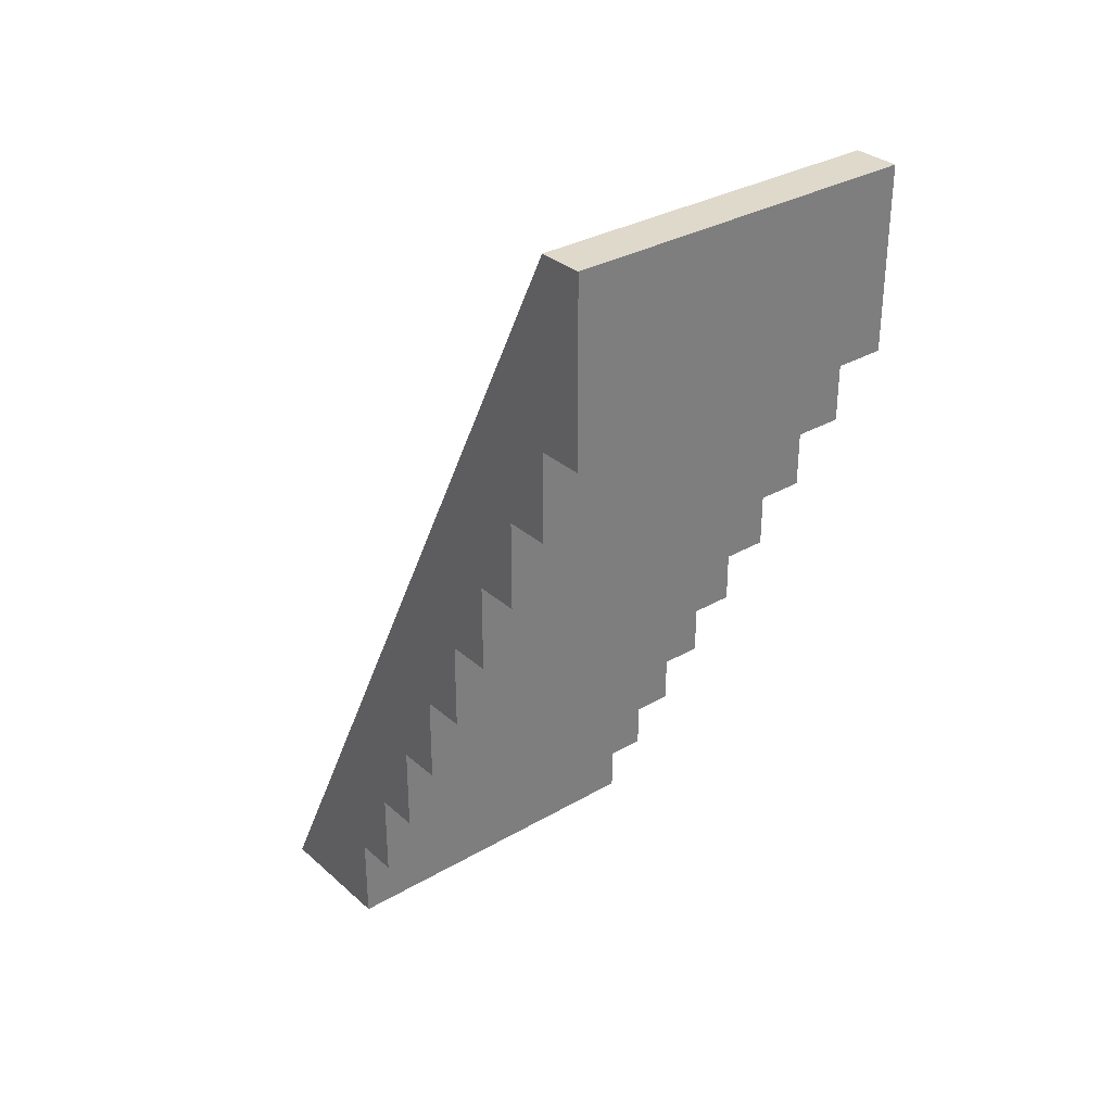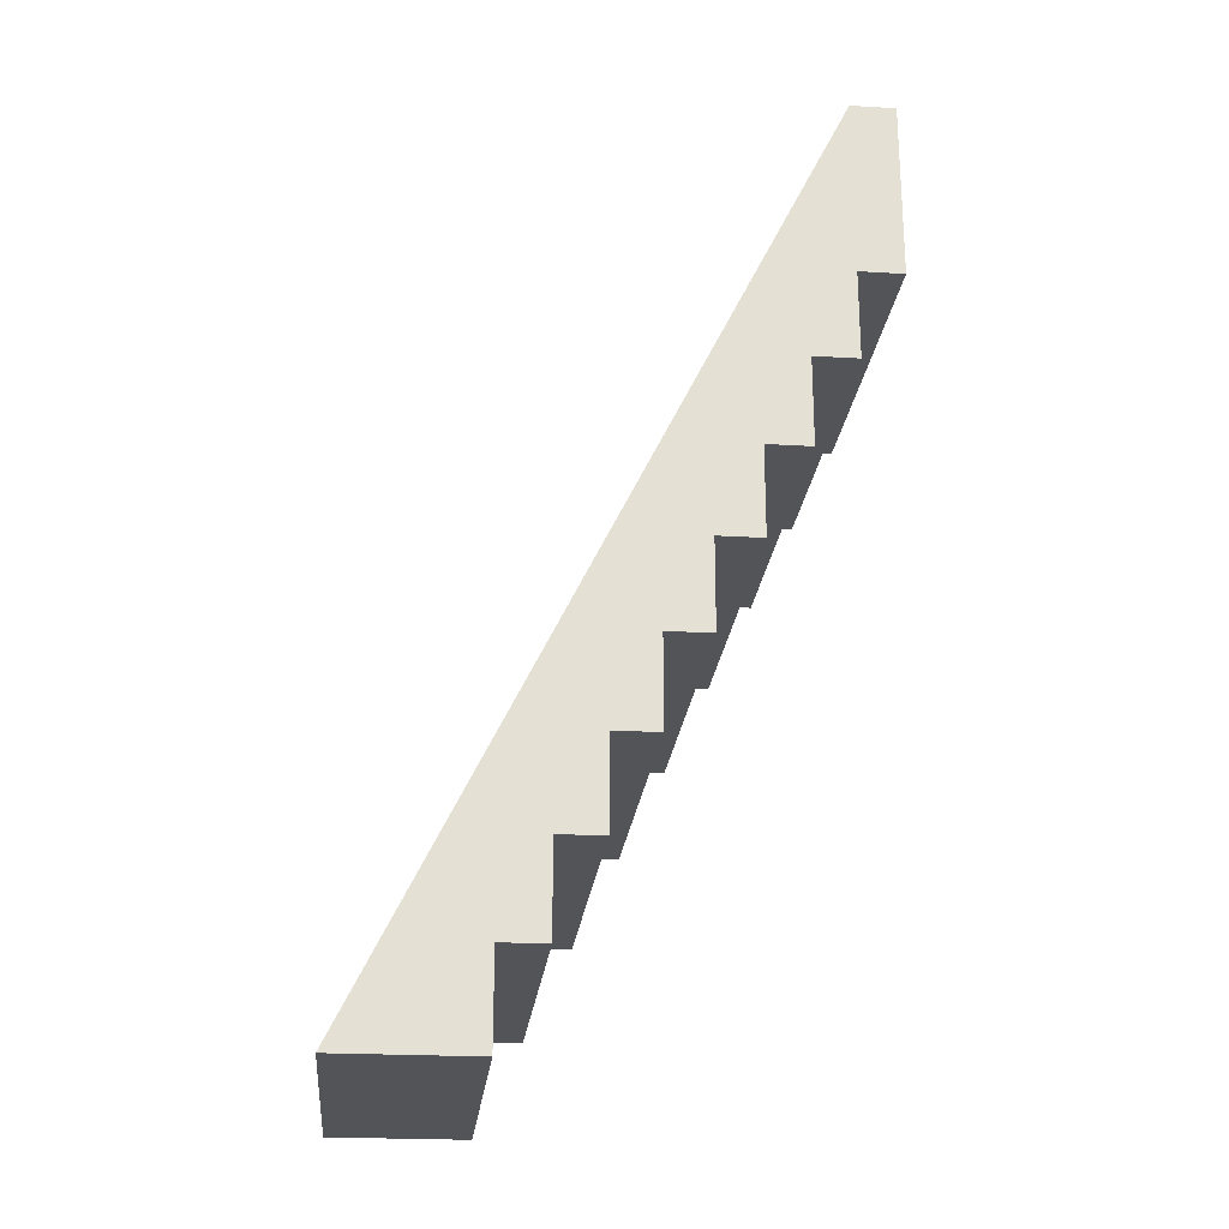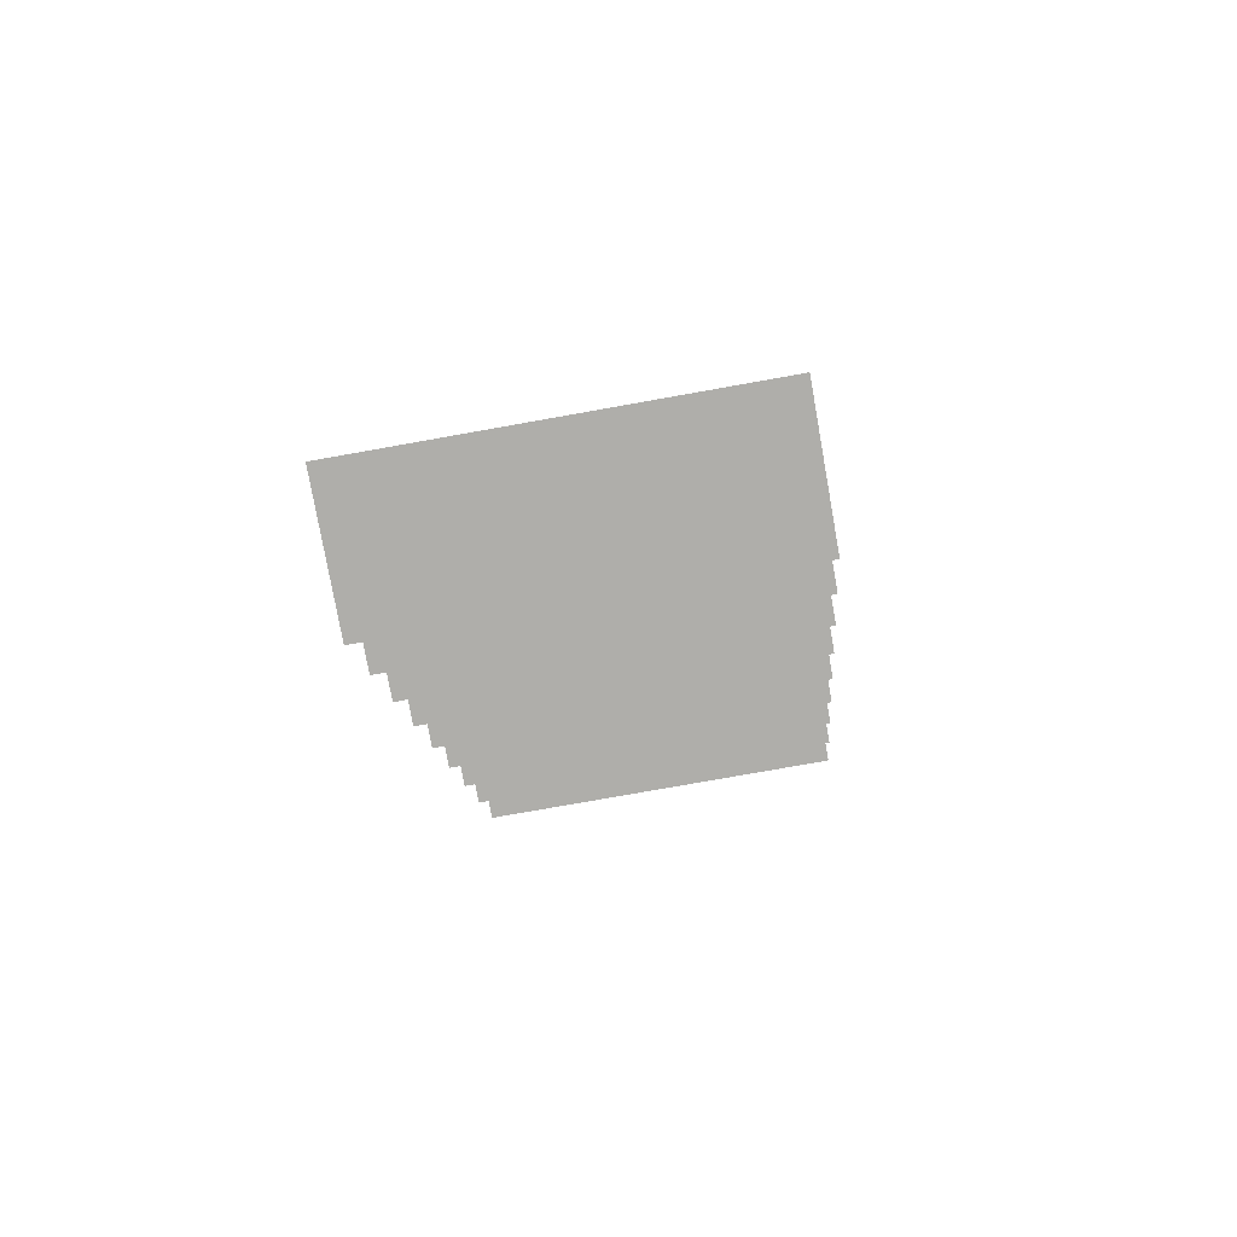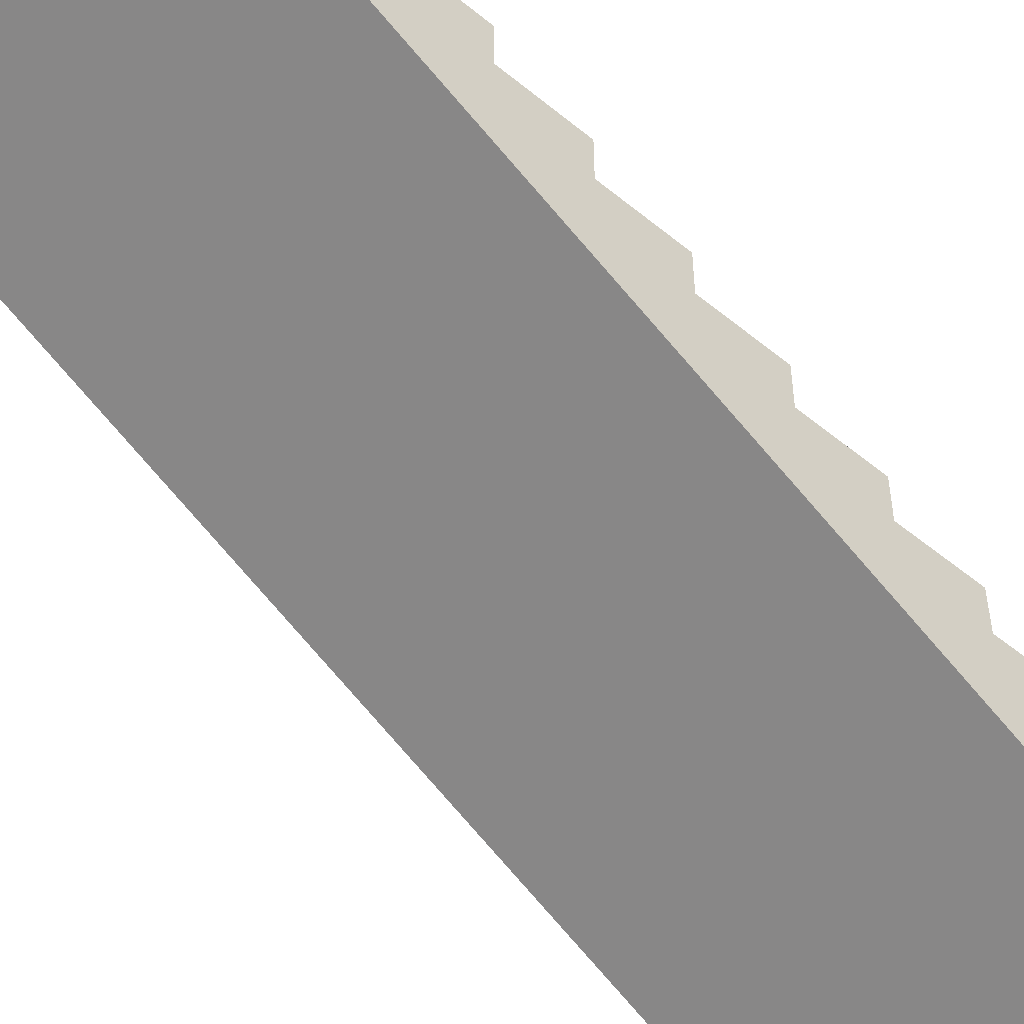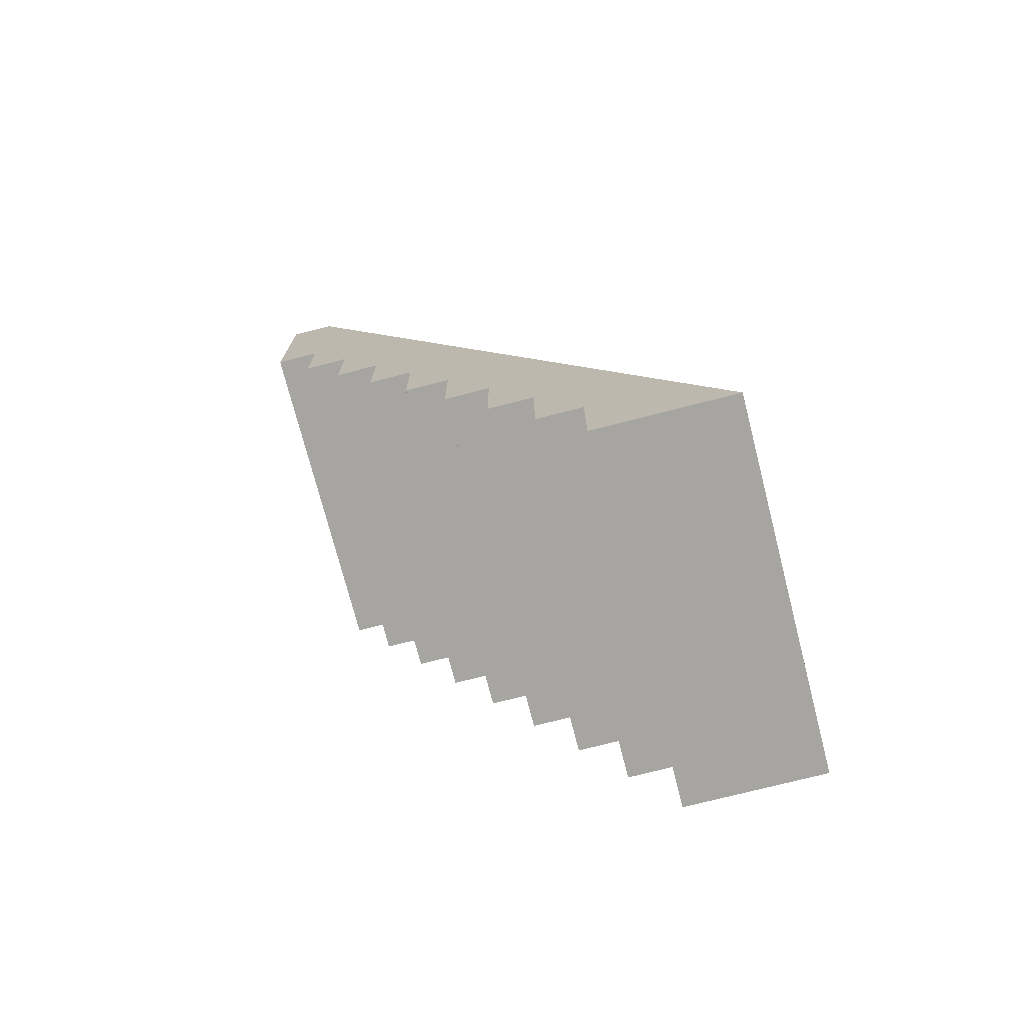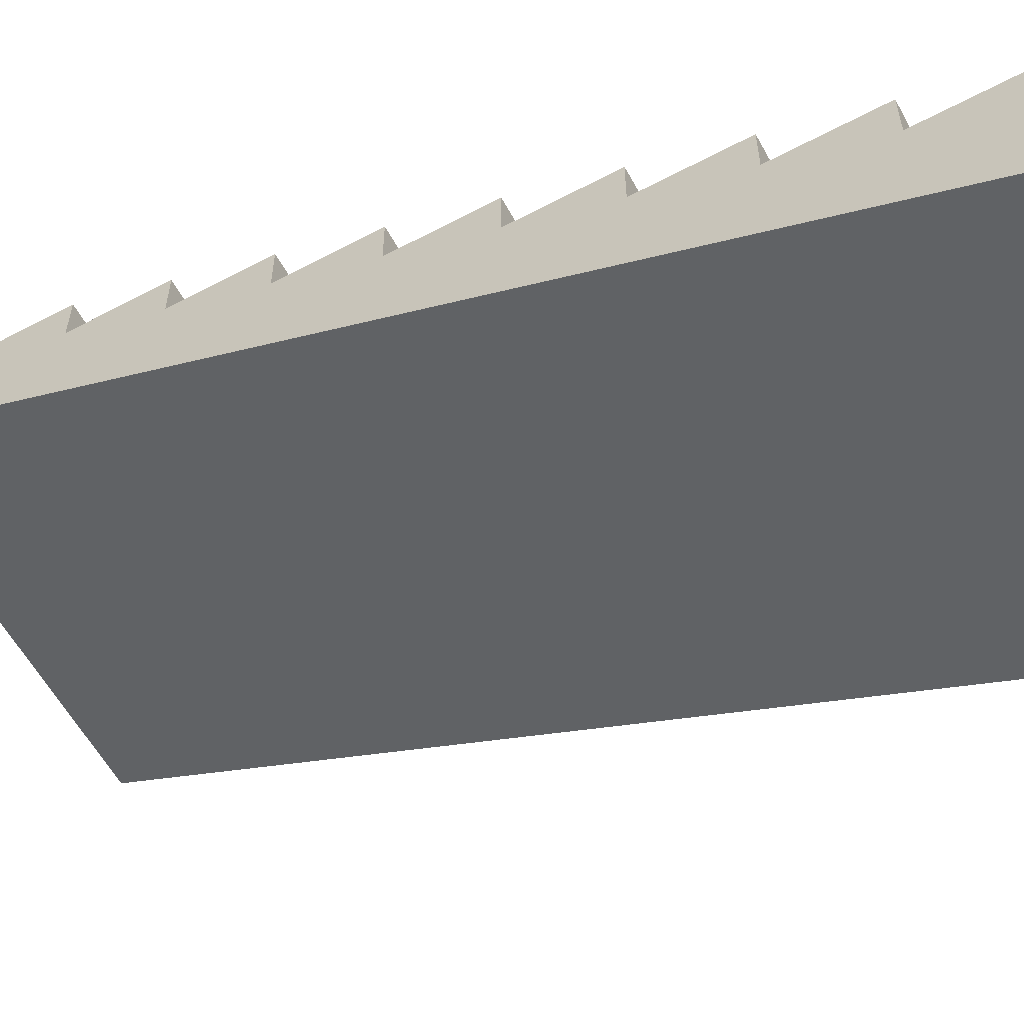
<metadata>
{"format":"obj","ext":"obj","renderer":"f3d","projection":"perspective","resolution":1024,"background":"white","views":[{"elev":31.8,"azim":140.7,"up":"+Z"},{"elev":-23.0,"azim":84.2,"up":"+Z"},{"elev":-77.6,"azim":10.1,"up":"+Z"},{"elev":-48.8,"azim":47.7,"up":"+Y"},{"elev":-73.8,"azim":-75.6,"up":"+Z"},{"elev":-58.8,"azim":118.6,"up":"+Y"}]}
</metadata>
<code>
o Stairs (20)
g Stairs (20)
v -16.51 22.71 29.62
v -14.51 22.71 29.62
v -16.51 22.96 29.62
v -14.51 22.96 29.62
v -16.51 22.96 30.12
v -14.51 22.96 30.12
v -16.51 23.21 30.12
v -14.51 23.21 30.12
v -16.51 23.21 30.62
v -14.51 23.21 30.62
v -16.51 23.46 30.62
v -14.51 23.46 30.62
v -16.51 23.46 31.12
v -14.51 23.46 31.12
v -16.51 23.71 31.12
v -14.51 23.71 31.12
v -16.51 23.71 31.62
v -14.51 23.71 31.62
v -16.51 23.96 31.62
v -14.51 23.96 31.62
v -16.51 23.96 32.12
v -14.51 23.96 32.12
v -16.51 24.21 32.12
v -14.51 24.21 32.12
v -16.51 24.21 32.62
v -14.51 24.21 32.62
v -16.51 24.46 32.62
v -14.51 24.46 32.62
v -16.51 24.46 33.12
v -14.51 24.46 33.12
v -16.51 24.71 33.12
v -14.51 24.71 33.12
v -16.51 24.71 33.62
v -14.51 24.71 33.62
v -16.51 24.96 33.62
v -14.51 24.96 33.62
v -16.51 24.96 34.12
v -14.51 24.96 34.12
v -16.51 24.96 34.62
v -14.51 24.96 34.62
v -14.51 22.21 29.62
v -14.51 22.46 30.12
v -16.51 22.21 29.62
v -16.51 22.71 30.62
v -16.51 22.46 30.12
v -14.51 22.71 30.62
v -14.51 22.96 31.12
v -16.51 22.96 31.12
v -14.51 23.21 31.62
v -14.51 23.46 32.12
v -16.51 23.46 32.12
v -16.51 23.21 31.62
v -16.51 23.71 32.62
v -14.51 23.71 32.62
v -14.51 23.96 33.12
v -16.51 23.96 33.12
v -16.51 24.21 33.62
v -14.51 24.21 33.62
v -14.51 24.46 34.12
v -16.51 24.46 34.12
v -14.51 24.71 34.62
v -16.51 24.71 34.62
f 3 4 2 1
f 5 6 4 3
f 7 8 6 5
f 9 10 8 7
f 11 12 10 9
f 13 14 12 11
f 15 16 14 13
f 17 18 16 15
f 19 20 18 17
f 21 22 20 19
f 23 24 22 21
f 25 26 24 23
f 27 28 26 25
f 29 30 28 27
f 31 32 30 29
f 33 34 32 31
f 35 36 34 33
f 37 38 36 35
f 37 38 38 37
f 39 40 38 37
f 42 41 4 6
f 41 43 1 2
f 45 44 9 7
f 46 42 8 10
f 47 46 12 14
f 44 48 13 11
f 49 47 16 18
f 50 49 20 22
f 52 51 21 19
f 48 52 17 15
f 43 45 5 3
f 51 53 25 23
f 54 50 24 26
f 55 54 28 30
f 53 56 29 27
f 56 57 33 31
f 58 55 32 34
f 59 58 36 38
f 57 60 37 35
f 61 59 38 40
f 62 61 40 39
f 60 62 39 37
f 59 61 62 60
f 58 59 60 57
f 55 58 57 56
f 54 55 56 53
f 50 54 53 51
f 49 50 51 52
f 47 49 52 48
f 46 47 48 44
f 41 42 45 43
f 42 46 44 45

</code>
